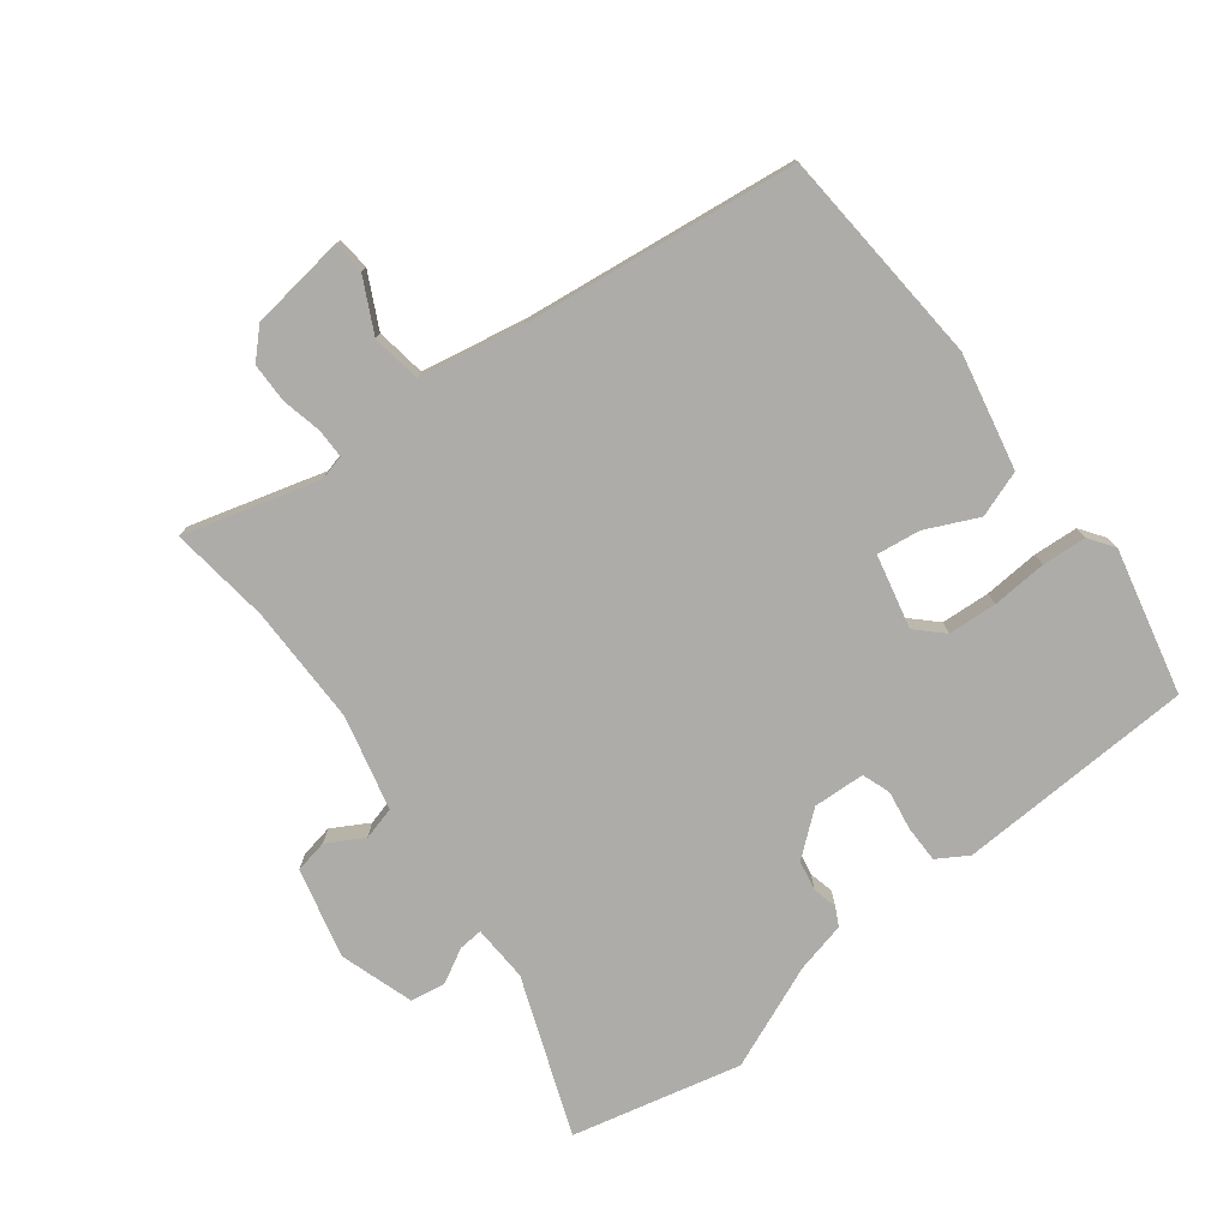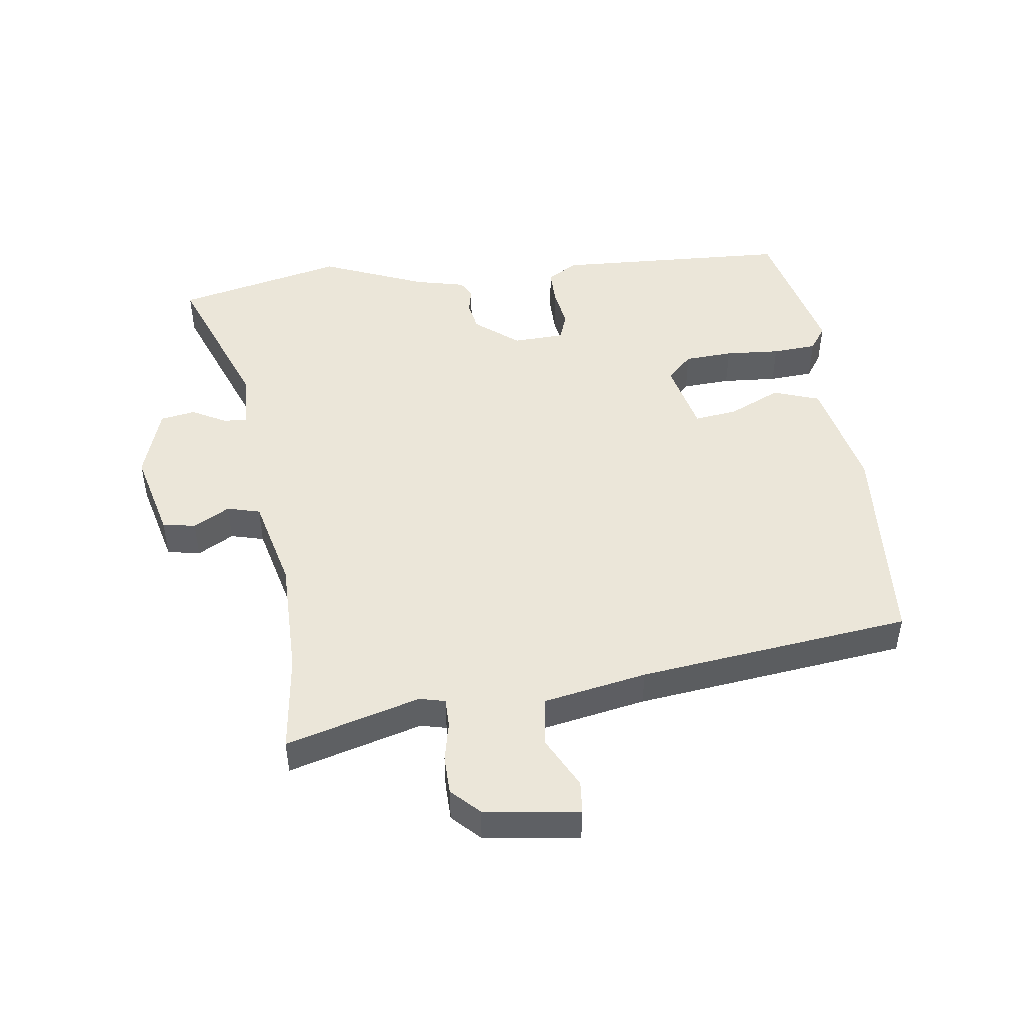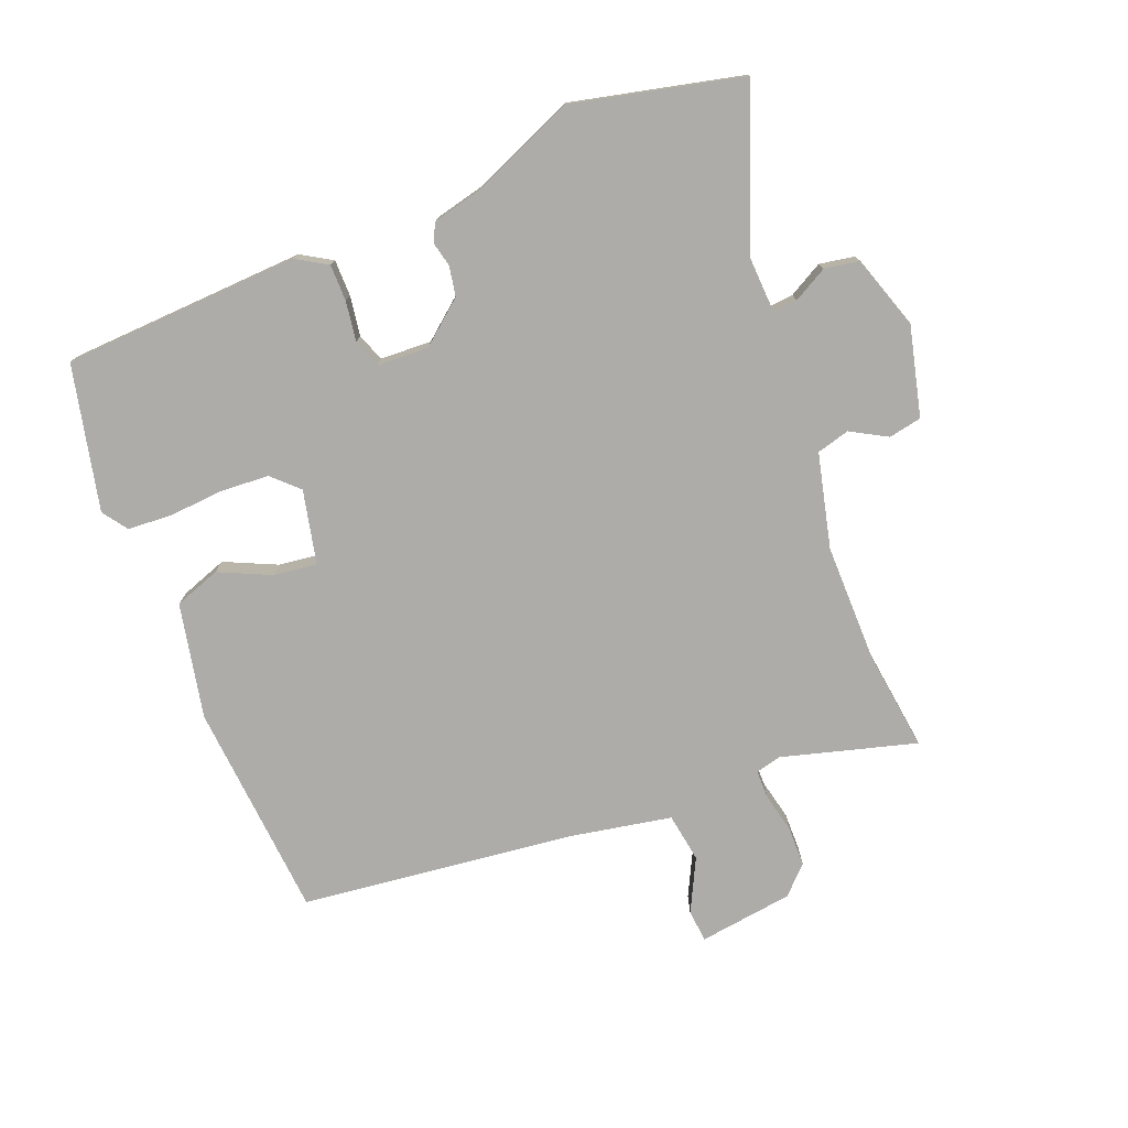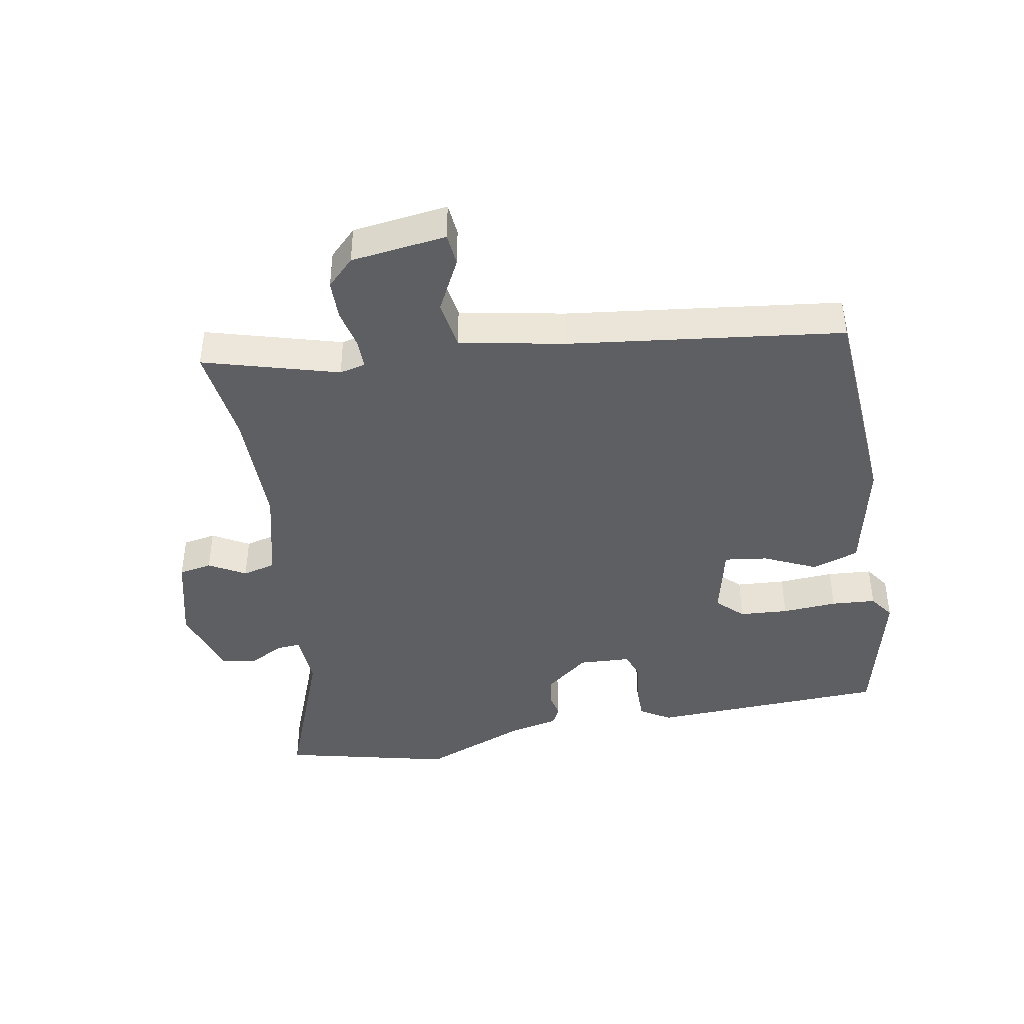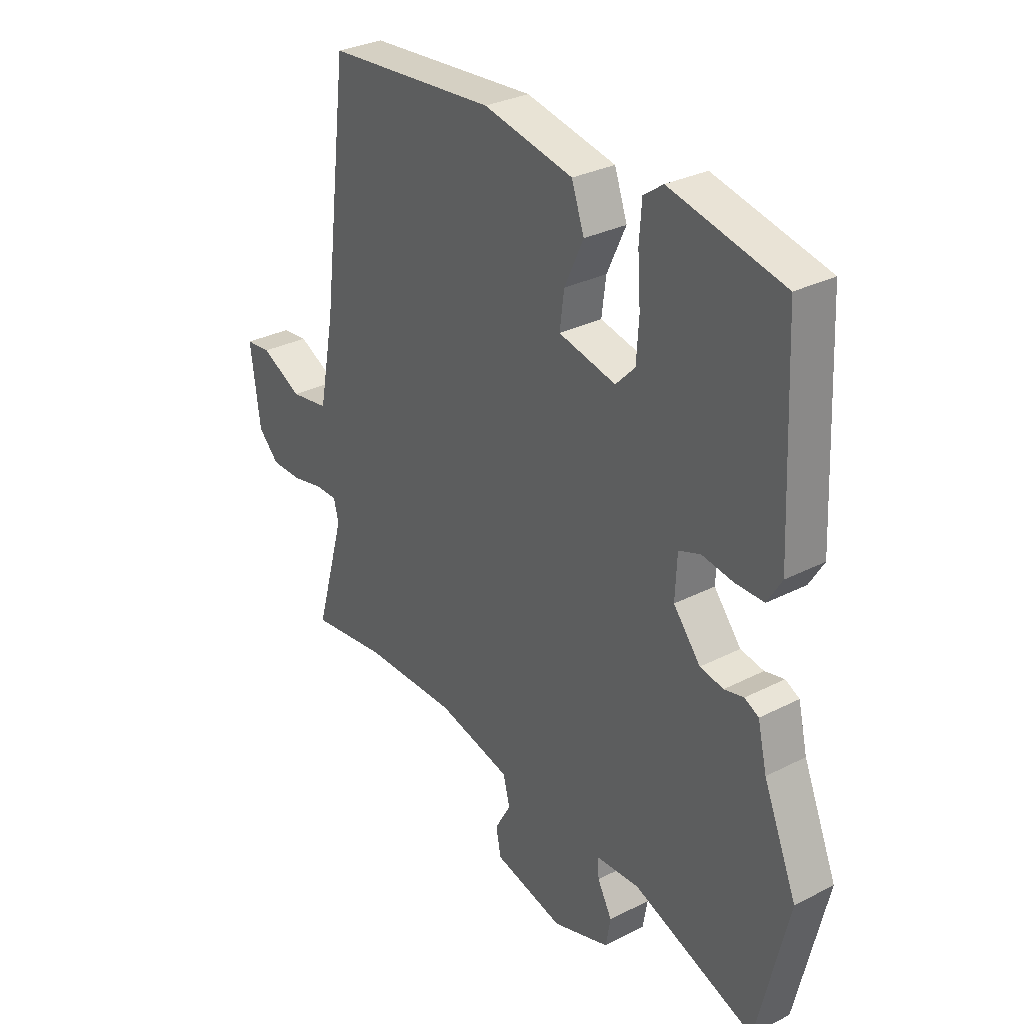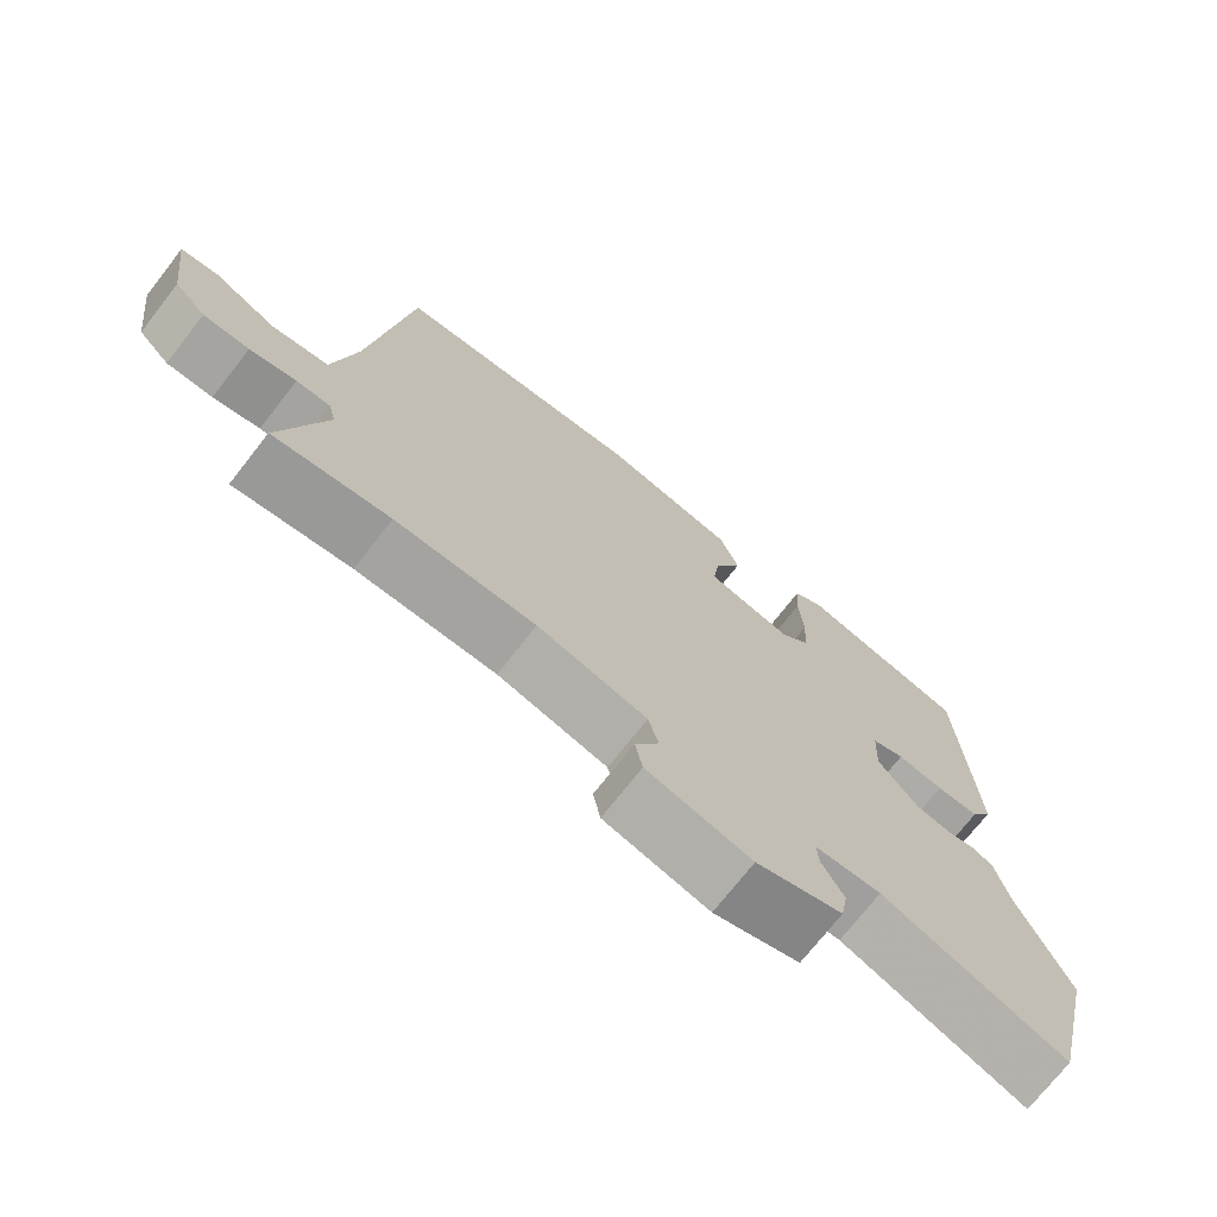
<metadata>
{"format":"obj","ext":"obj","renderer":"f3d","projection":"perspective","resolution":1024,"background":"white","views":[{"elev":-76.6,"azim":-52.5,"up":"+Y"},{"elev":46.8,"azim":-97.6,"up":"+Y"},{"elev":-76.6,"azim":111.9,"up":"+Y"},{"elev":-41.8,"azim":-79.9,"up":"+Y"},{"elev":30.4,"azim":53.4,"up":"+Z"},{"elev":-72.8,"azim":-38.0,"up":"+Z"}]}
</metadata>
<code>
v -0.448 0.07 -0.493
v -0.608 0.07 -0.513
v -0.547 0.07 -0.298
v -0.557 0.07 -0.257
v -0.604 0.07 -0.257
v -0.668 0.07 -0.271
v -0.731 0.07 -0.27
v -0.774 0.07 -0.227
v -0.794 0.07 -0.075
v -0.742 0.07 -0.07
v -0.657 0.07 -0.113
v -0.578 0.07 -0.101
v -0.546 0.07 0.065
v -0.492 0.07 0.503
v -0.142 0.07 0.529
v 0.043 0.07 0.49
v 0.069 0.07 0.416
v 0.03 0.07 0.332
v 0.021 0.07 0.263
v 0.139 0.07 0.236
v 0.179 0.07 0.277
v 0.184 0.07 0.355
v 0.178 0.07 0.443
v 0.183 0.07 0.514
v 0.223 0.07 0.542
v 0.456 0.07 0.488
v 0.473 0.07 0.107
v 0.443 0.07 0.058
v 0.384 0.07 0.058
v 0.32 0.07 0.068
v 0.275 0.07 0.052
v 0.271 0.07 -0.031
v 0.327 0.07 -0.1
v 0.375 0.07 -0.109
v 0.415 0.07 -0.1
v 0.444 0.07 -0.115
v 0.463 0.07 -0.196
v 0.532 0.07 -0.363
v 0.468 0.07 -0.634
v 0.216 0.07 -0.538
v 0.125 0.07 -0.542
v 0.128 0.07 -0.581
v 0.158 0.07 -0.636
v 0.148 0.07 -0.692
v 0.03 0.07 -0.73
v -0.114 0.07 -0.694
v -0.124 0.07 -0.641
v -0.091 0.07 -0.583
v -0.105 0.07 -0.53
v -0.256 0.07 -0.493
v -0.448 0 -0.493
v -0.608 0 -0.513
v -0.547 0 -0.298
v -0.557 0 -0.257
v -0.604 0 -0.257
v -0.668 0 -0.271
v -0.731 0 -0.27
v -0.774 0 -0.227
v -0.794 0 -0.075
v -0.742 0 -0.07
v -0.657 0 -0.113
v -0.578 0 -0.101
v -0.546 0 0.065
v -0.492 0 0.503
v -0.142 0 0.529
v 0.043 0 0.49
v 0.069 0 0.416
v 0.03 0 0.332
v 0.021 0 0.263
v 0.139 0 0.236
v 0.179 0 0.277
v 0.184 0 0.355
v 0.178 0 0.443
v 0.183 0 0.514
v 0.223 0 0.542
v 0.456 0 0.488
v 0.473 0 0.107
v 0.443 0 0.058
v 0.384 0 0.058
v 0.32 0 0.068
v 0.275 0 0.052
v 0.271 0 -0.031
v 0.327 0 -0.1
v 0.375 0 -0.109
v 0.415 0 -0.1
v 0.444 0 -0.115
v 0.463 0 -0.196
v 0.532 0 -0.363
v 0.468 0 -0.634
v 0.216 0 -0.538
v 0.125 0 -0.542
v 0.128 0 -0.581
v 0.158 0 -0.636
v 0.148 0 -0.692
v 0.03 0 -0.73
v -0.114 0 -0.694
v -0.124 0 -0.641
v -0.091 0 -0.583
v -0.105 0 -0.53
v -0.256 0 -0.493
f 46 47 48
f 45 46 48
f 44 45 48
f 43 44 48
f 42 43 48
f 41 42 48 49
f 40 41 49 50
f 37 38 39 40
f 37 40 50
f 36 37 50
f 35 36 50
f 34 35 50
f 28 29 30
f 27 28 30
f 26 27 30
f 25 26 30
f 24 25 30
f 23 24 30
f 22 23 30
f 21 22 30 31
f 20 21 31 32
f 16 17 18
f 15 16 18
f 14 15 18
f 13 14 18
f 12 13 18 19
f 9 10 11
f 8 9 11
f 7 8 11
f 6 7 11
f 5 6 11
f 4 5 11 12
f 19 20 32
f 12 19 32
f 4 12 32
f 3 4 32
f 33 34 50 1
f 3 32 33
f 2 3 33
f 1 2 33
f 98 97 96
f 98 96 95
f 98 95 94
f 98 94 93
f 98 93 92
f 99 98 92 91
f 100 99 91 90
f 90 89 88 87
f 100 90 87
f 100 87 86
f 100 86 85
f 100 85 84
f 80 79 78
f 80 78 77
f 80 77 76
f 80 76 75
f 80 75 74
f 80 74 73
f 80 73 72
f 81 80 72 71
f 82 81 71 70
f 68 67 66
f 68 66 65
f 68 65 64
f 68 64 63
f 69 68 63 62
f 61 60 59
f 61 59 58
f 61 58 57
f 61 57 56
f 61 56 55
f 62 61 55 54
f 82 70 69
f 82 69 62
f 82 62 54
f 82 54 53
f 51 100 84 83
f 83 82 53
f 83 53 52
f 83 52 51
f 1 51 52 2
f 2 52 53 3
f 3 53 54 4
f 4 54 55 5
f 5 55 56 6
f 6 56 57 7
f 7 57 58 8
f 8 58 59 9
f 9 59 60 10
f 10 60 61 11
f 11 61 62 12
f 12 62 63 13
f 13 63 64 14
f 14 64 65 15
f 15 65 66 16
f 16 66 67 17
f 17 67 68 18
f 18 68 69 19
f 19 69 70 20
f 20 70 71 21
f 21 71 72 22
f 22 72 73 23
f 23 73 74 24
f 24 74 75 25
f 25 75 76 26
f 26 76 77 27
f 27 77 78 28
f 28 78 79 29
f 29 79 80 30
f 30 80 81 31
f 31 81 82 32
f 32 82 83 33
f 33 83 84 34
f 34 84 85 35
f 35 85 86 36
f 36 86 87 37
f 37 87 88 38
f 38 88 89 39
f 39 89 90 40
f 40 90 91 41
f 41 91 92 42
f 42 92 93 43
f 43 93 94 44
f 44 94 95 45
f 45 95 96 46
f 46 96 97 47
f 47 97 98 48
f 48 98 99 49
f 49 99 100 50
f 50 100 51 1

</code>
